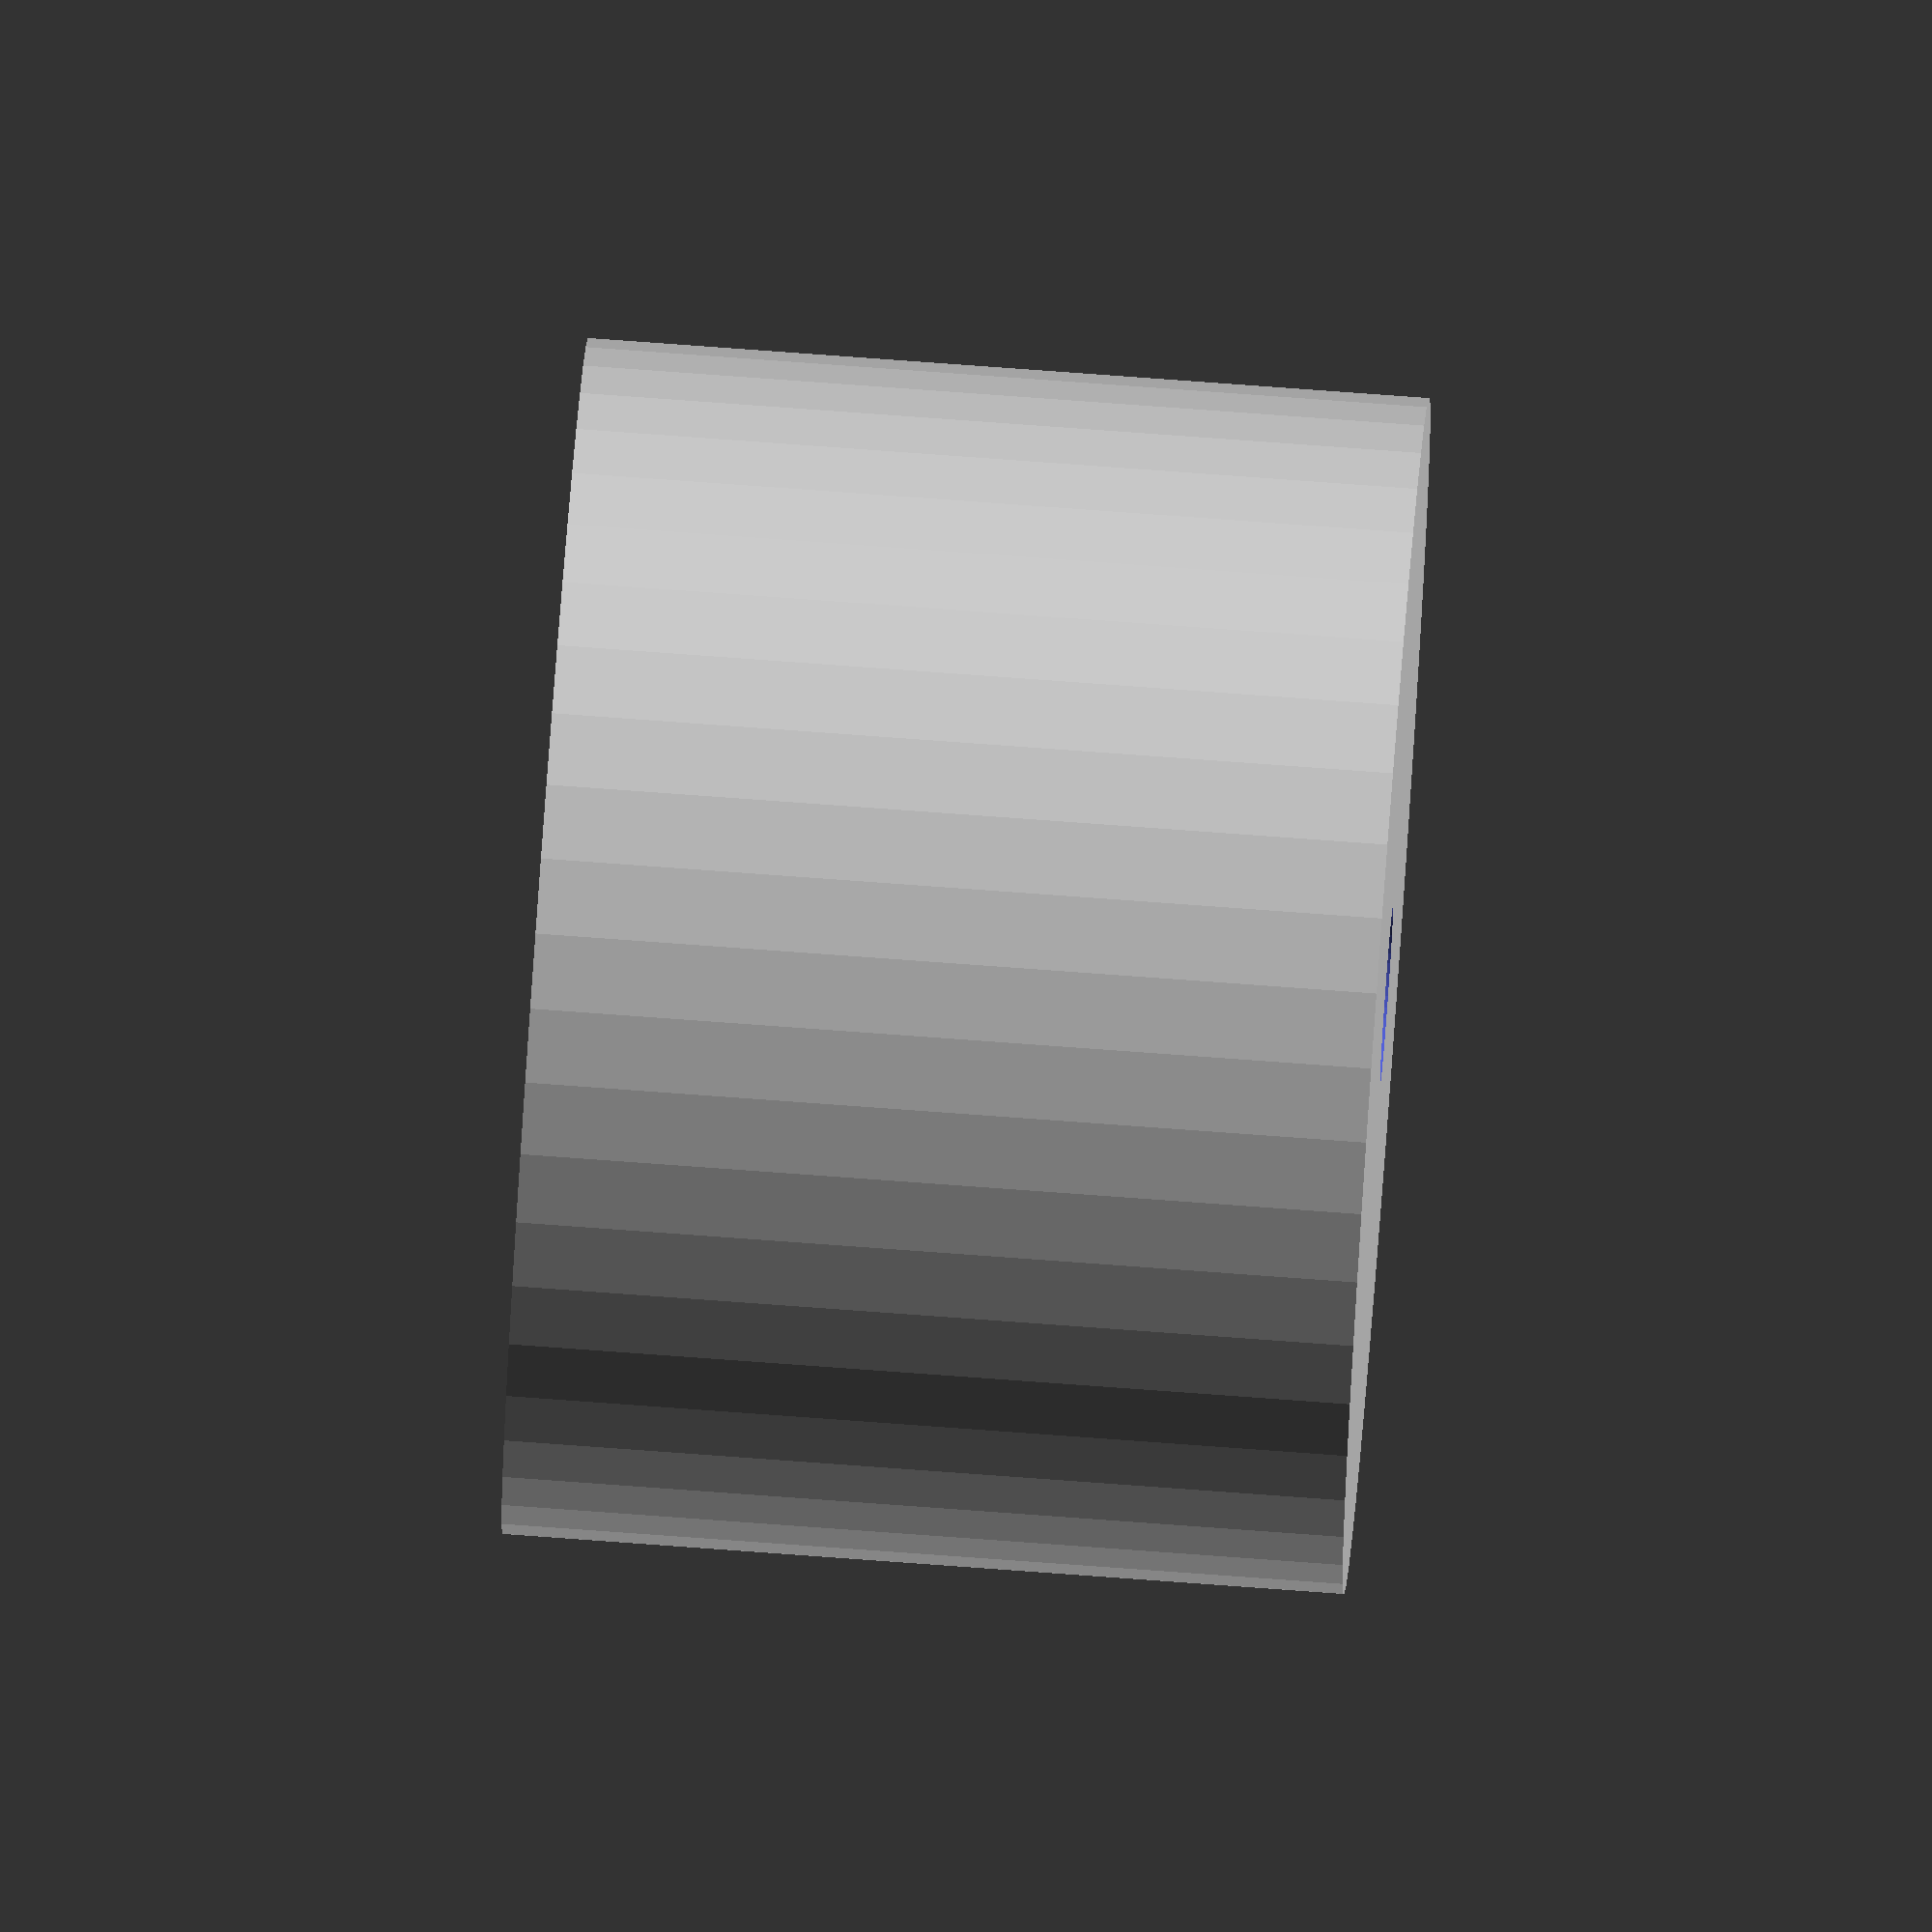
<openscad>
$fn = 50;


difference() {
	union() {
		translate(v = [0, 0, -16.5000000000]) {
			cylinder(h = 33, r = 23.5000000000);
		}
	}
	union() {
		translate(v = [0, 0, -100.0000000000]) {
			cylinder(h = 200, r = 3.5000000000);
		}
	}
}
</openscad>
<views>
elev=103.4 azim=48.0 roll=265.8 proj=o view=wireframe
</views>
